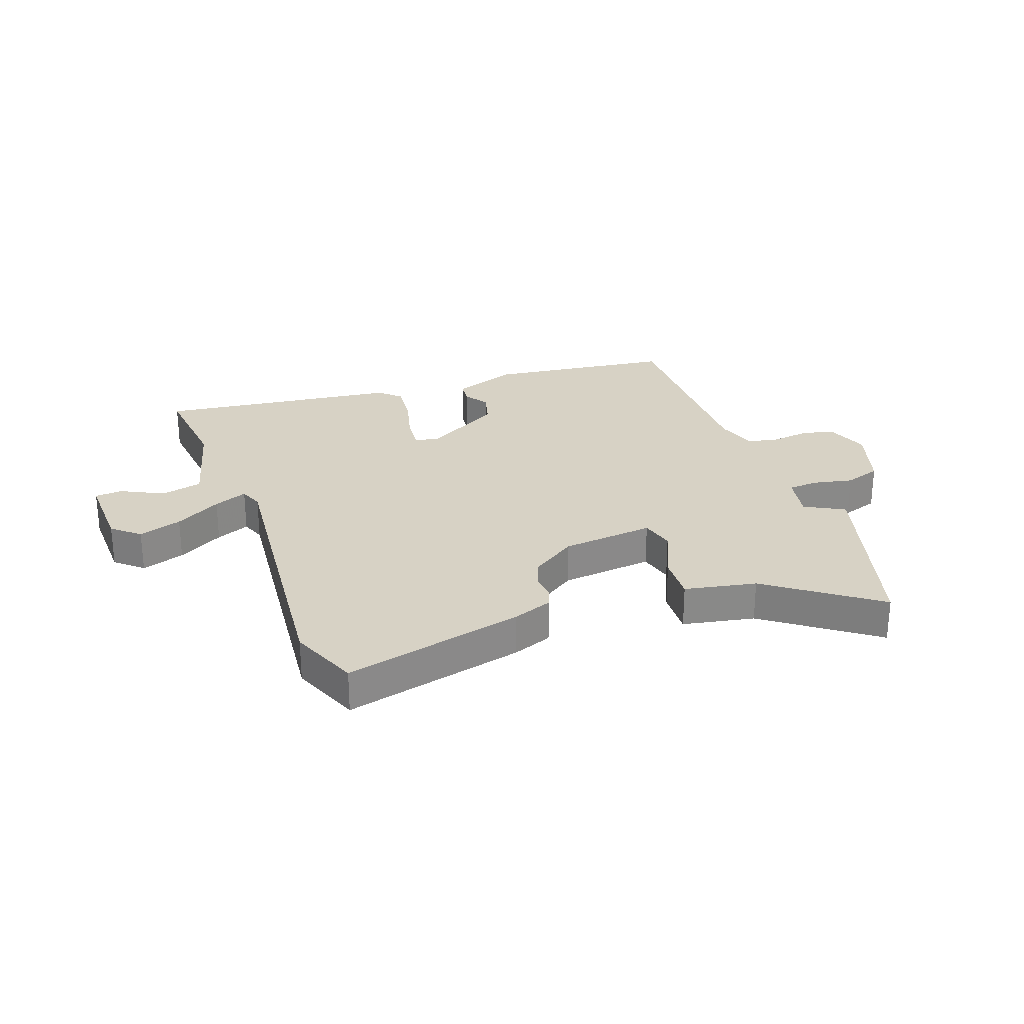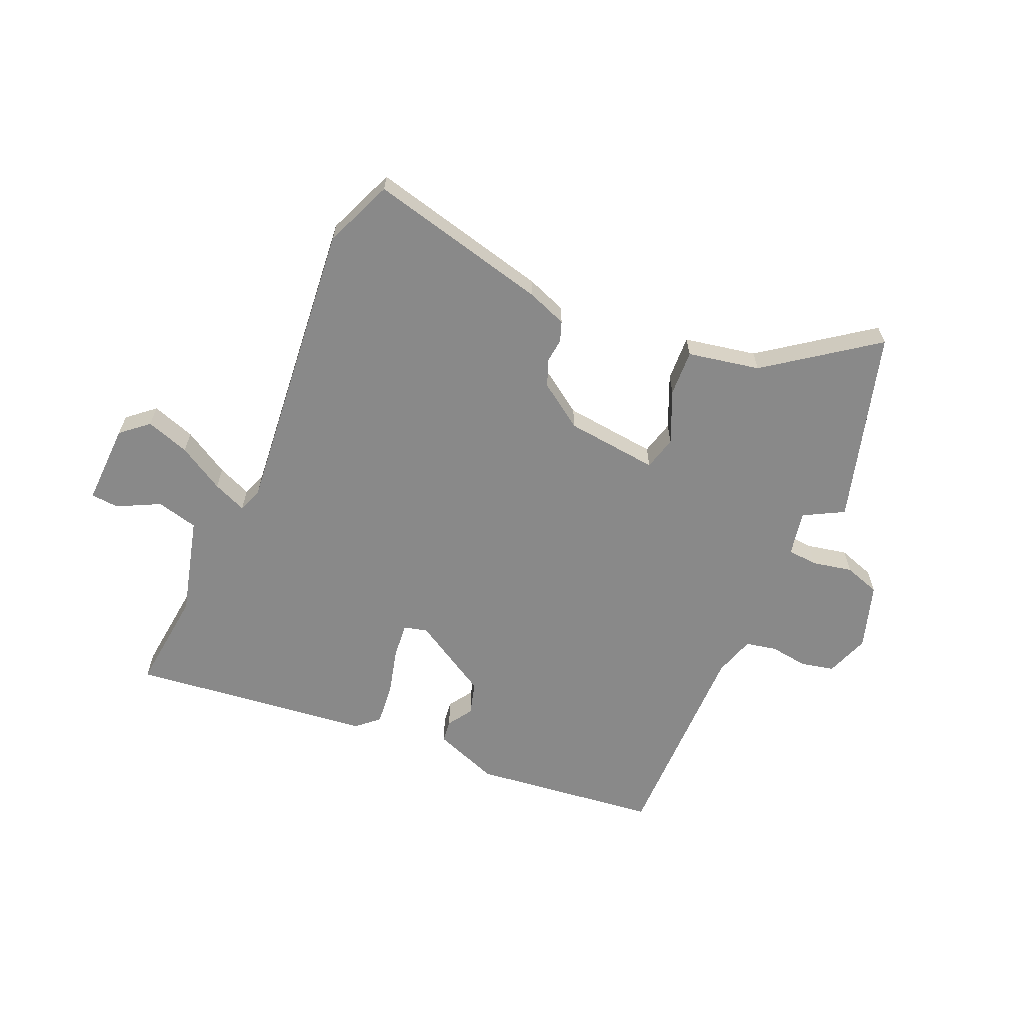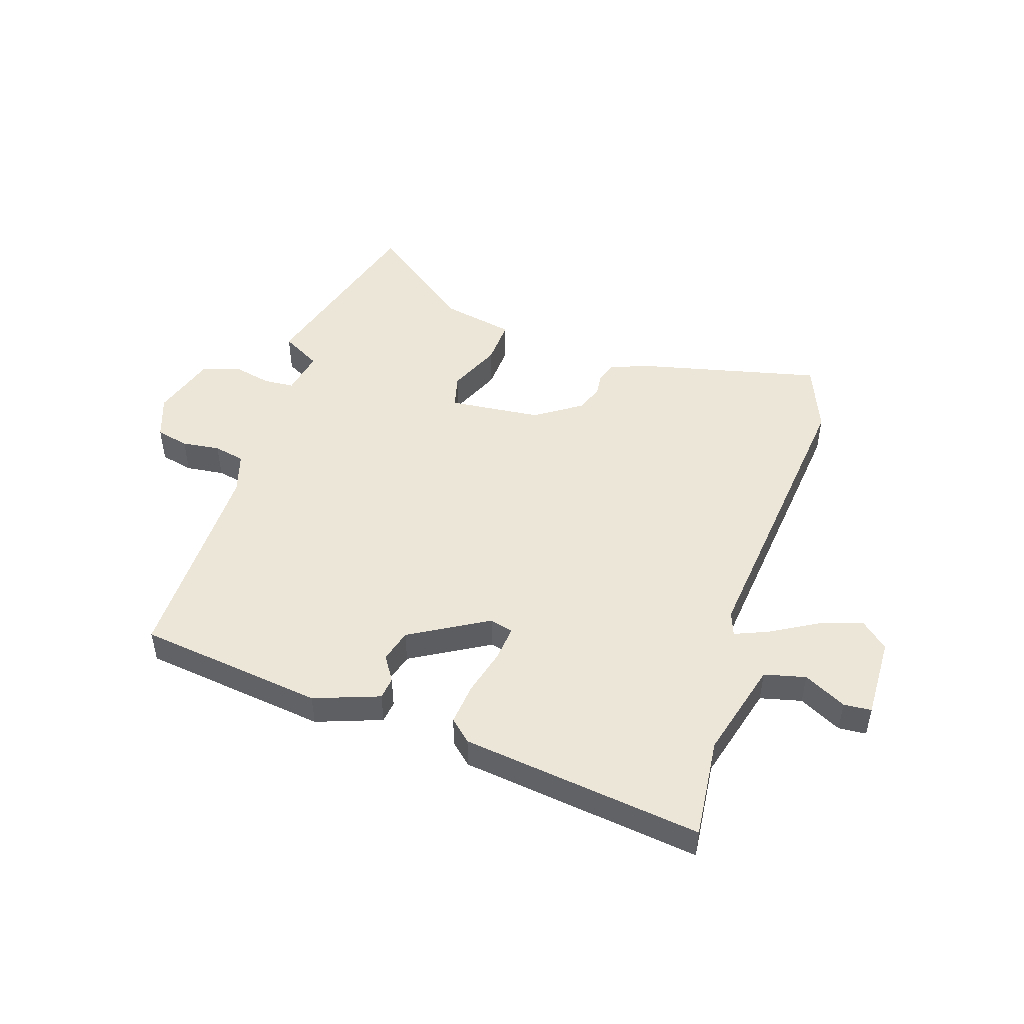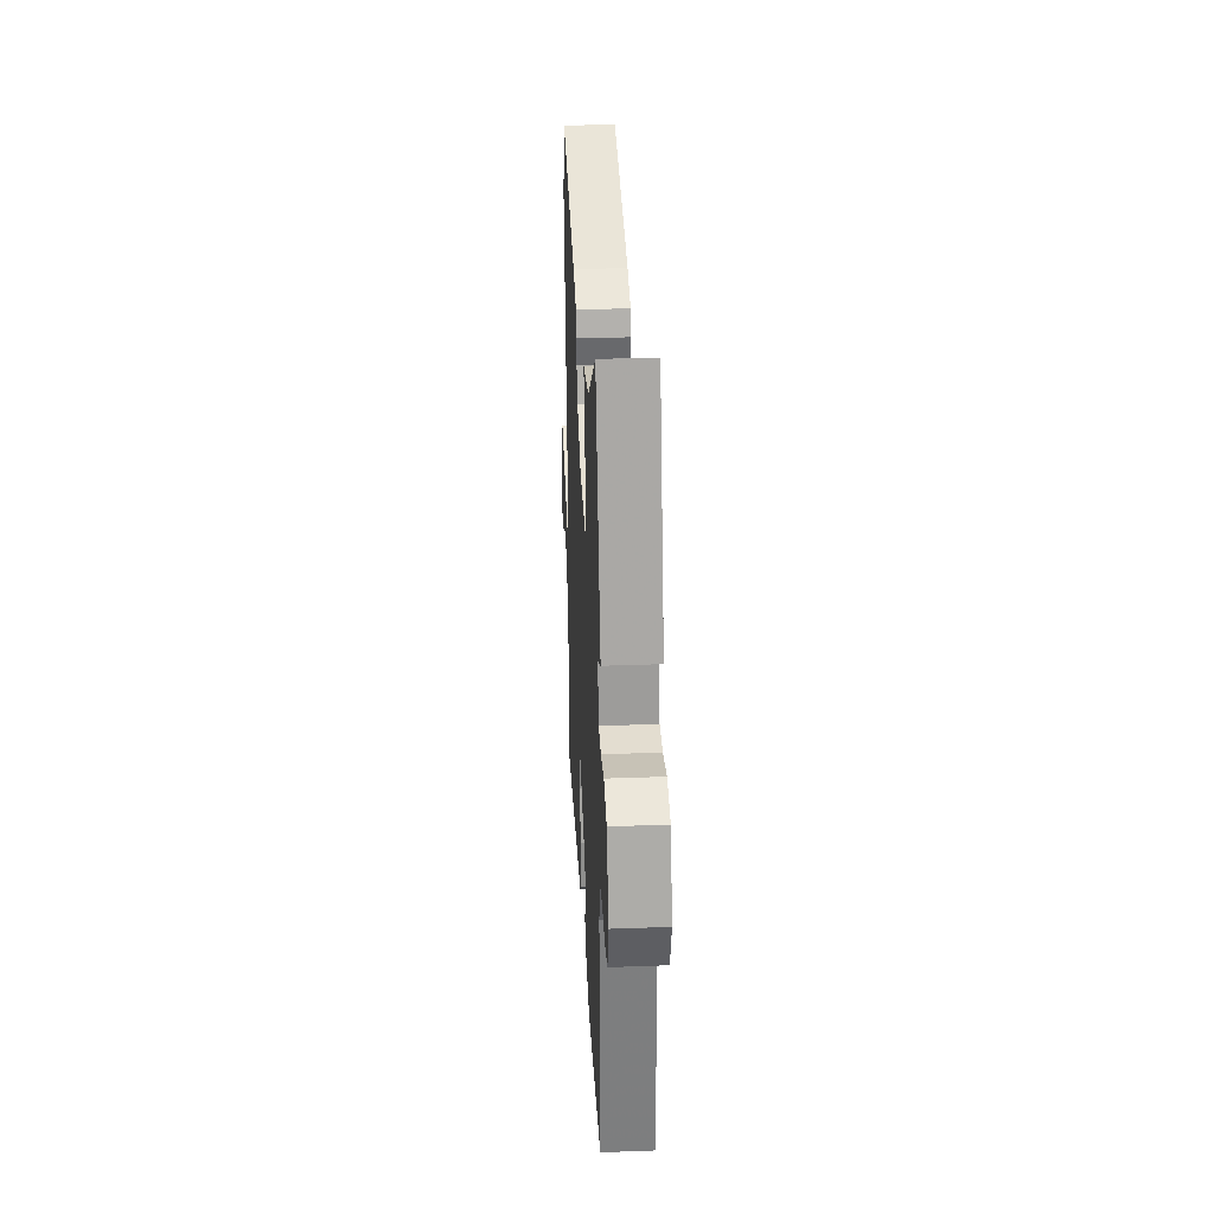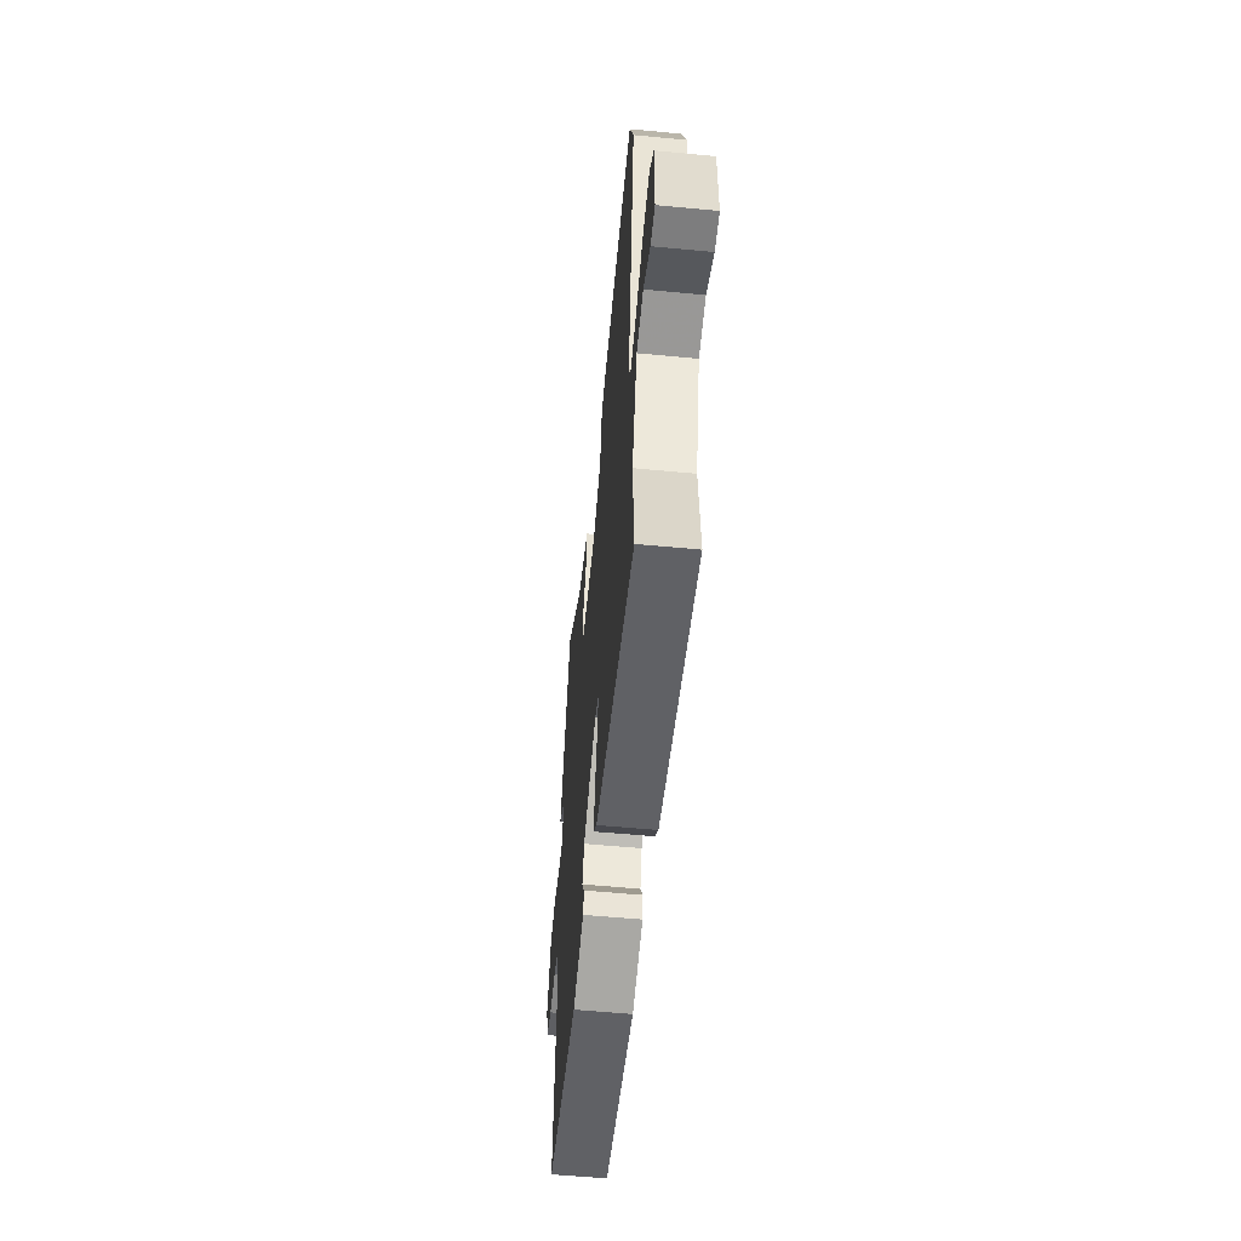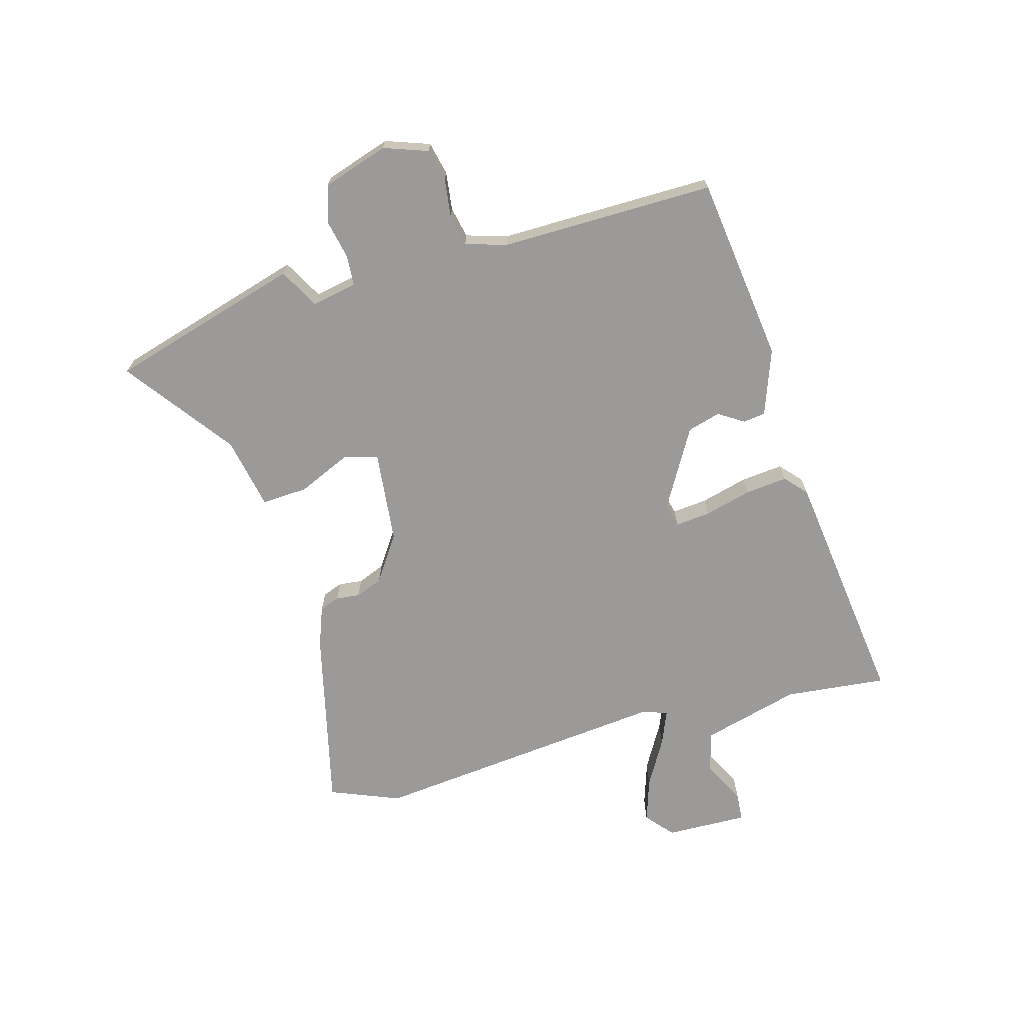
<metadata>
{"format":"obj","ext":"obj","renderer":"f3d","projection":"perspective","resolution":1024,"background":"white","views":[{"elev":27.4,"azim":-22.1,"up":"+Y"},{"elev":-63.2,"azim":-25.8,"up":"+Y"},{"elev":48.7,"azim":-163.9,"up":"+Y"},{"elev":33.4,"azim":87.1,"up":"+Z"},{"elev":-56.8,"azim":-95.7,"up":"+Z"},{"elev":-69.4,"azim":103.7,"up":"+Y"}]}
</metadata>
<code>
v 0.44 0.07 0.683
v 0.547 0.07 0.357
v 0.48 0.07 0.317
v 0.498 0.07 0.24
v 0.55 0.07 0.238
v 0.618 0.07 0.255
v 0.681 0.07 0.237
v 0.721 0.07 0.126
v 0.697 0.07 0.05
v 0.641 0.07 0.035
v 0.575 0.07 0.041
v 0.522 0.07 0.028
v 0.503 0.07 -0.043
v 0.519 0.07 -0.411
v 0.2 0.07 -0.463
v 0.086 0.07 -0.426
v 0.08 0.07 -0.388
v 0.106 0.07 -0.344
v 0.088 0.07 -0.288
v -0.049 0.07 -0.215
v -0.089 0.07 -0.227
v -0.081 0.07 -0.287
v -0.057 0.07 -0.367
v -0.047 0.07 -0.439
v -0.083 0.07 -0.474
v -0.497 0.07 -0.541
v -0.485 0.07 -0.366
v -0.536 0.07 -0.198
v -0.608 0.07 -0.183
v -0.68 0.07 -0.223
v -0.728 0.07 -0.221
v -0.729 0.07 -0.08
v -0.684 0.07 -0.038
v -0.608 0.07 -0.06
v -0.527 0.07 -0.103
v -0.468 0.07 -0.125
v -0.454 0.07 -0.083
v -0.525 0.07 0.431
v -0.481 0.07 0.552
v -0.166 0.07 0.489
v -0.097 0.07 0.466
v -0.083 0.07 0.432
v -0.086 0.07 0.391
v -0.066 0.07 0.345
v 0.014 0.07 0.295
v 0.174 0.07 0.284
v 0.187 0.07 0.343
v 0.144 0.07 0.432
v 0.137 0.07 0.511
v 0.26 0.07 0.54
v 0.44 0 0.683
v 0.547 0 0.357
v 0.48 0 0.317
v 0.498 0 0.24
v 0.55 0 0.238
v 0.618 0 0.255
v 0.681 0 0.237
v 0.721 0 0.126
v 0.697 0 0.05
v 0.641 0 0.035
v 0.575 0 0.041
v 0.522 0 0.028
v 0.503 0 -0.043
v 0.519 0 -0.411
v 0.2 0 -0.463
v 0.086 0 -0.426
v 0.08 0 -0.388
v 0.106 0 -0.344
v 0.088 0 -0.288
v -0.049 0 -0.215
v -0.089 0 -0.227
v -0.081 0 -0.287
v -0.057 0 -0.367
v -0.047 0 -0.439
v -0.083 0 -0.474
v -0.497 0 -0.541
v -0.485 0 -0.366
v -0.536 0 -0.198
v -0.608 0 -0.183
v -0.68 0 -0.223
v -0.728 0 -0.221
v -0.729 0 -0.08
v -0.684 0 -0.038
v -0.608 0 -0.06
v -0.527 0 -0.103
v -0.468 0 -0.125
v -0.454 0 -0.083
v -0.525 0 0.431
v -0.481 0 0.552
v -0.166 0 0.489
v -0.097 0 0.466
v -0.083 0 0.432
v -0.086 0 0.391
v -0.066 0 0.345
v 0.014 0 0.295
v 0.174 0 0.284
v 0.187 0 0.343
v 0.144 0 0.432
v 0.137 0 0.511
v 0.26 0 0.54
f 47 48 49 50
f 46 47 50 1
f 40 41 42 43
f 40 43 44
f 37 38 39 40
f 36 37 40 44
f 32 33 34 35
f 32 35 36
f 29 30 31 32
f 28 29 32 36
f 27 28 36
f 22 23 24 25
f 21 22 25 26
f 15 16 17 18
f 13 14 15 18
f 12 13 18 19
f 8 9 10 11
f 8 11 12
f 5 6 7 8
f 4 5 8 12
f 3 4 12 19
f 46 1 2 3
f 27 36 44 45
f 21 26 27 45
f 20 21 45 46
f 3 19 20 46
f 100 99 98 97
f 51 100 97 96
f 93 92 91 90
f 94 93 90
f 90 89 88 87
f 94 90 87 86
f 85 84 83 82
f 86 85 82
f 82 81 80 79
f 86 82 79 78
f 86 78 77
f 75 74 73 72
f 76 75 72 71
f 68 67 66 65
f 68 65 64 63
f 69 68 63 62
f 61 60 59 58
f 62 61 58
f 58 57 56 55
f 62 58 55 54
f 69 62 54 53
f 53 52 51 96
f 95 94 86 77
f 95 77 76 71
f 96 95 71 70
f 96 70 69 53
f 1 51 52 2
f 2 52 53 3
f 3 53 54 4
f 4 54 55 5
f 5 55 56 6
f 6 56 57 7
f 7 57 58 8
f 8 58 59 9
f 9 59 60 10
f 10 60 61 11
f 11 61 62 12
f 12 62 63 13
f 13 63 64 14
f 14 64 65 15
f 15 65 66 16
f 16 66 67 17
f 17 67 68 18
f 18 68 69 19
f 19 69 70 20
f 20 70 71 21
f 21 71 72 22
f 22 72 73 23
f 23 73 74 24
f 24 74 75 25
f 25 75 76 26
f 26 76 77 27
f 27 77 78 28
f 28 78 79 29
f 29 79 80 30
f 30 80 81 31
f 31 81 82 32
f 32 82 83 33
f 33 83 84 34
f 34 84 85 35
f 35 85 86 36
f 36 86 87 37
f 37 87 88 38
f 38 88 89 39
f 39 89 90 40
f 40 90 91 41
f 41 91 92 42
f 42 92 93 43
f 43 93 94 44
f 44 94 95 45
f 45 95 96 46
f 46 96 97 47
f 47 97 98 48
f 48 98 99 49
f 49 99 100 50
f 50 100 51 1

</code>
